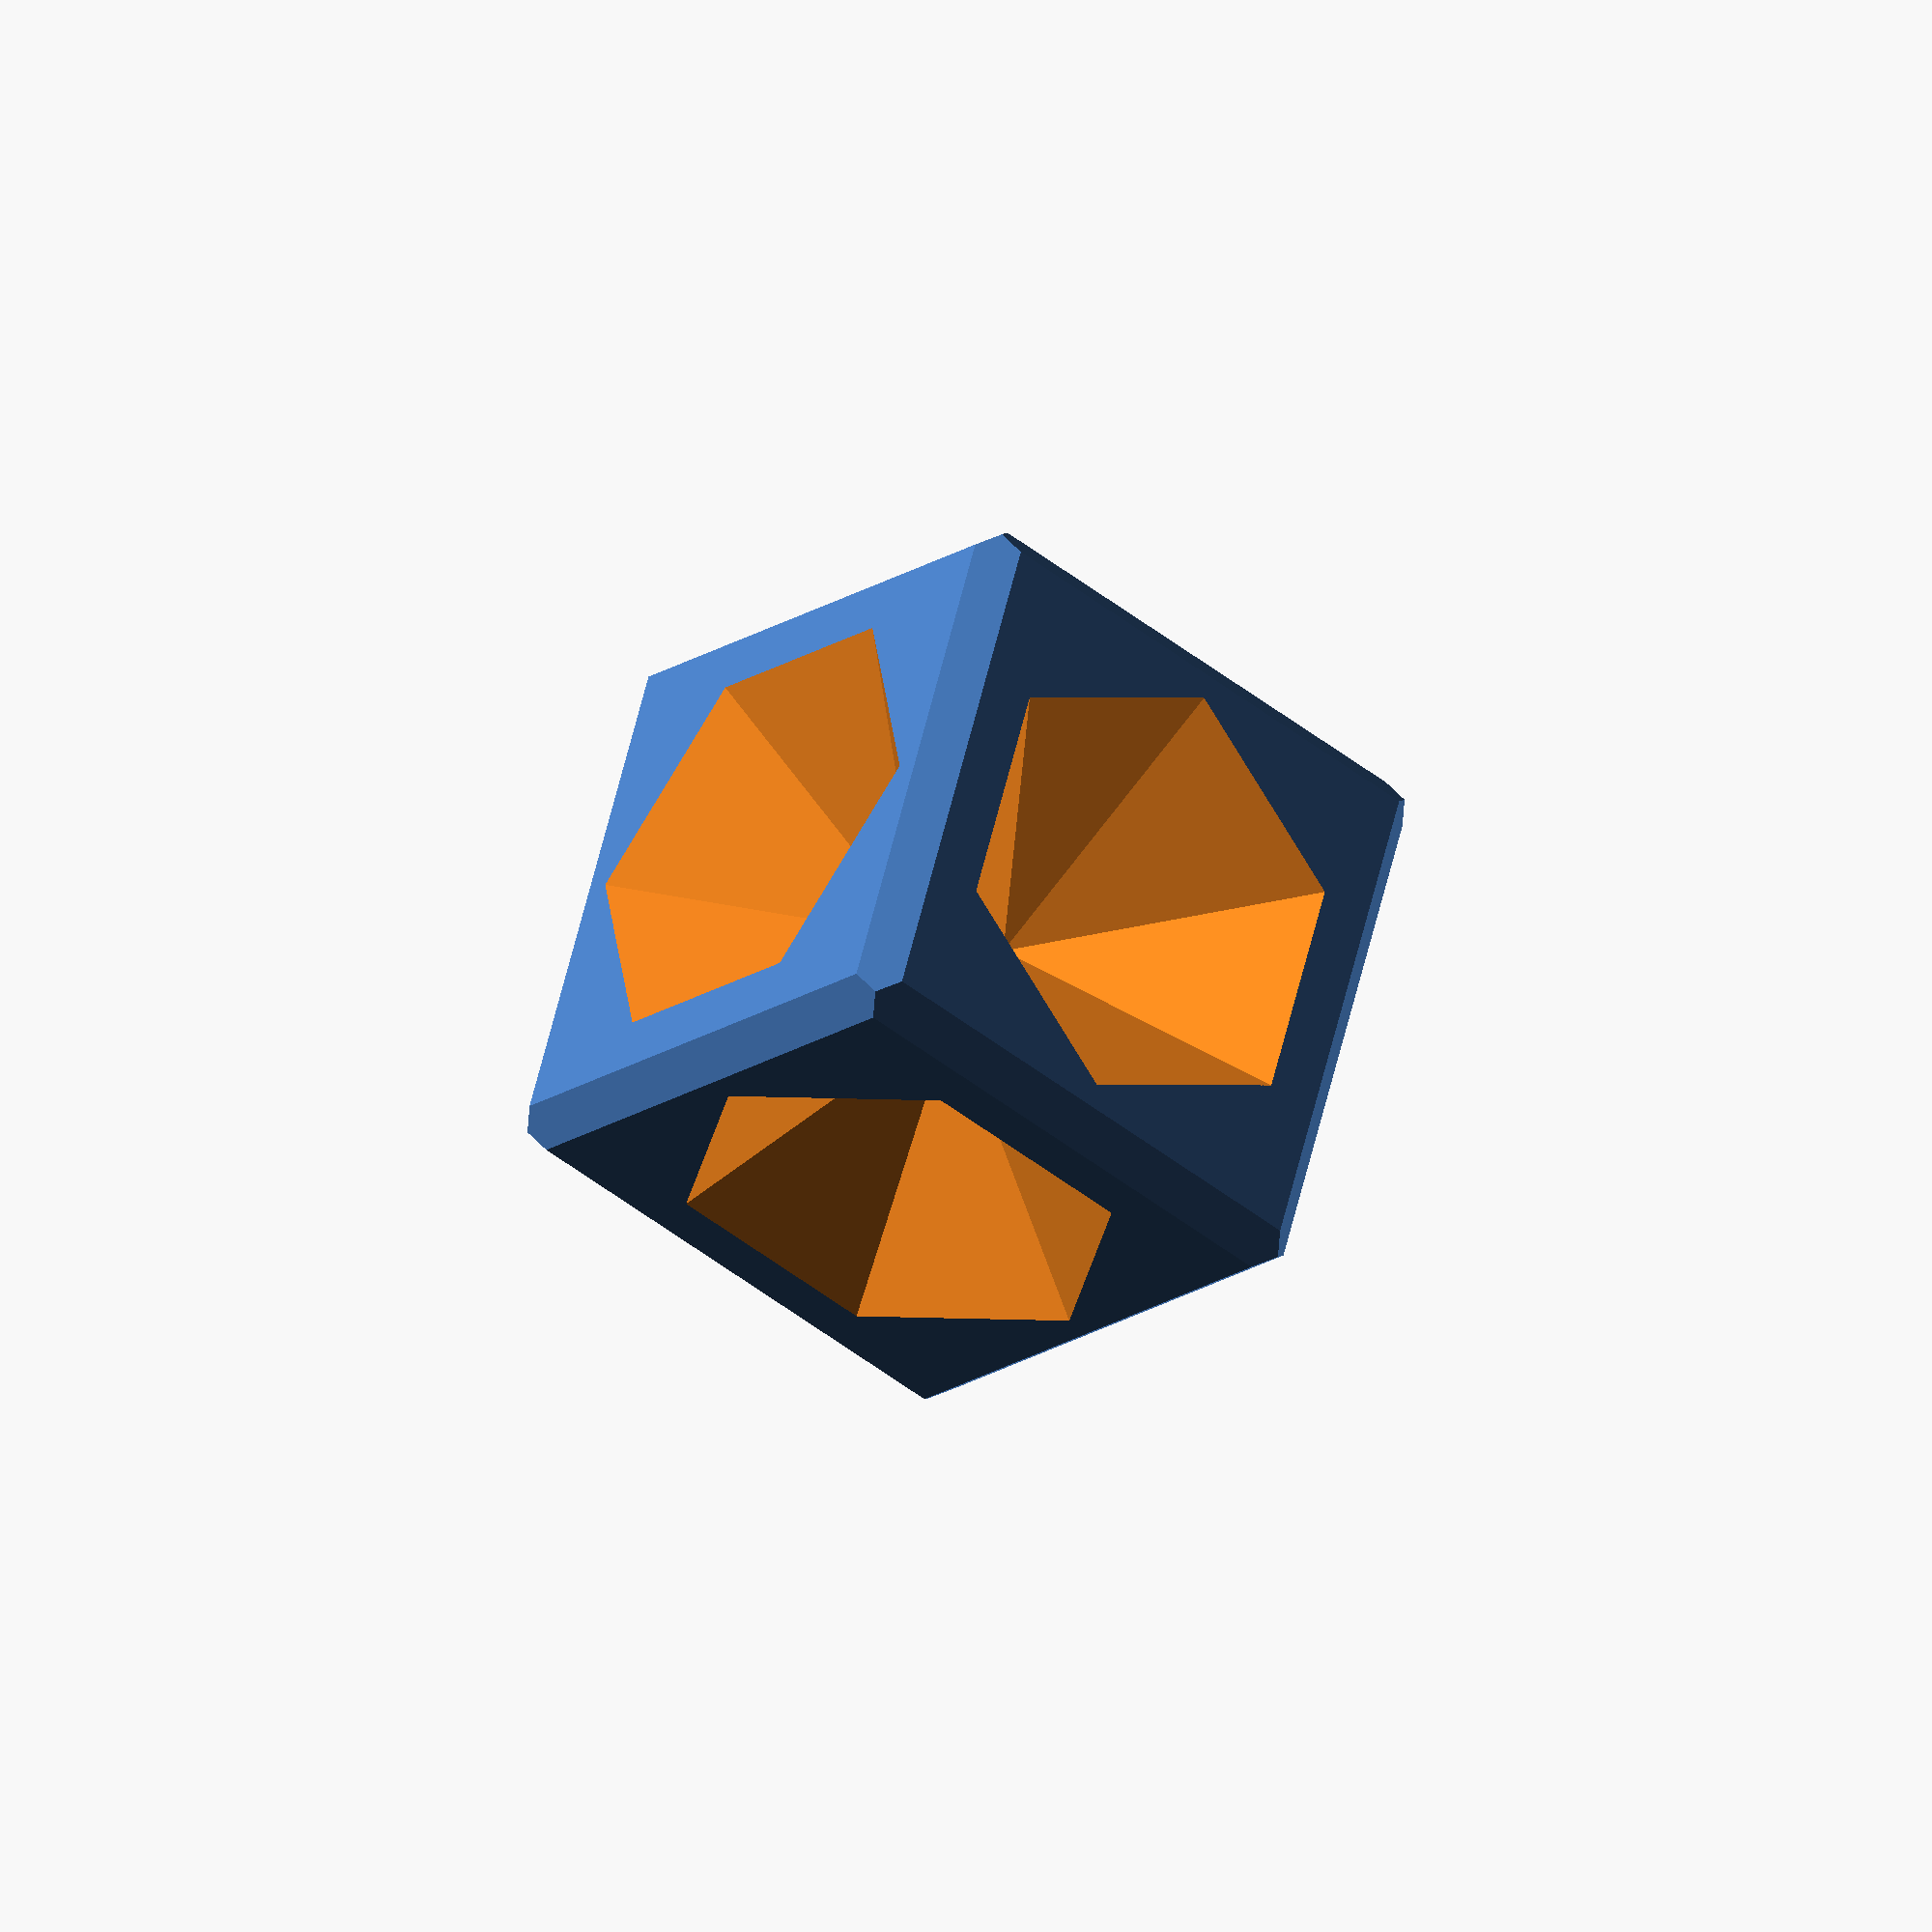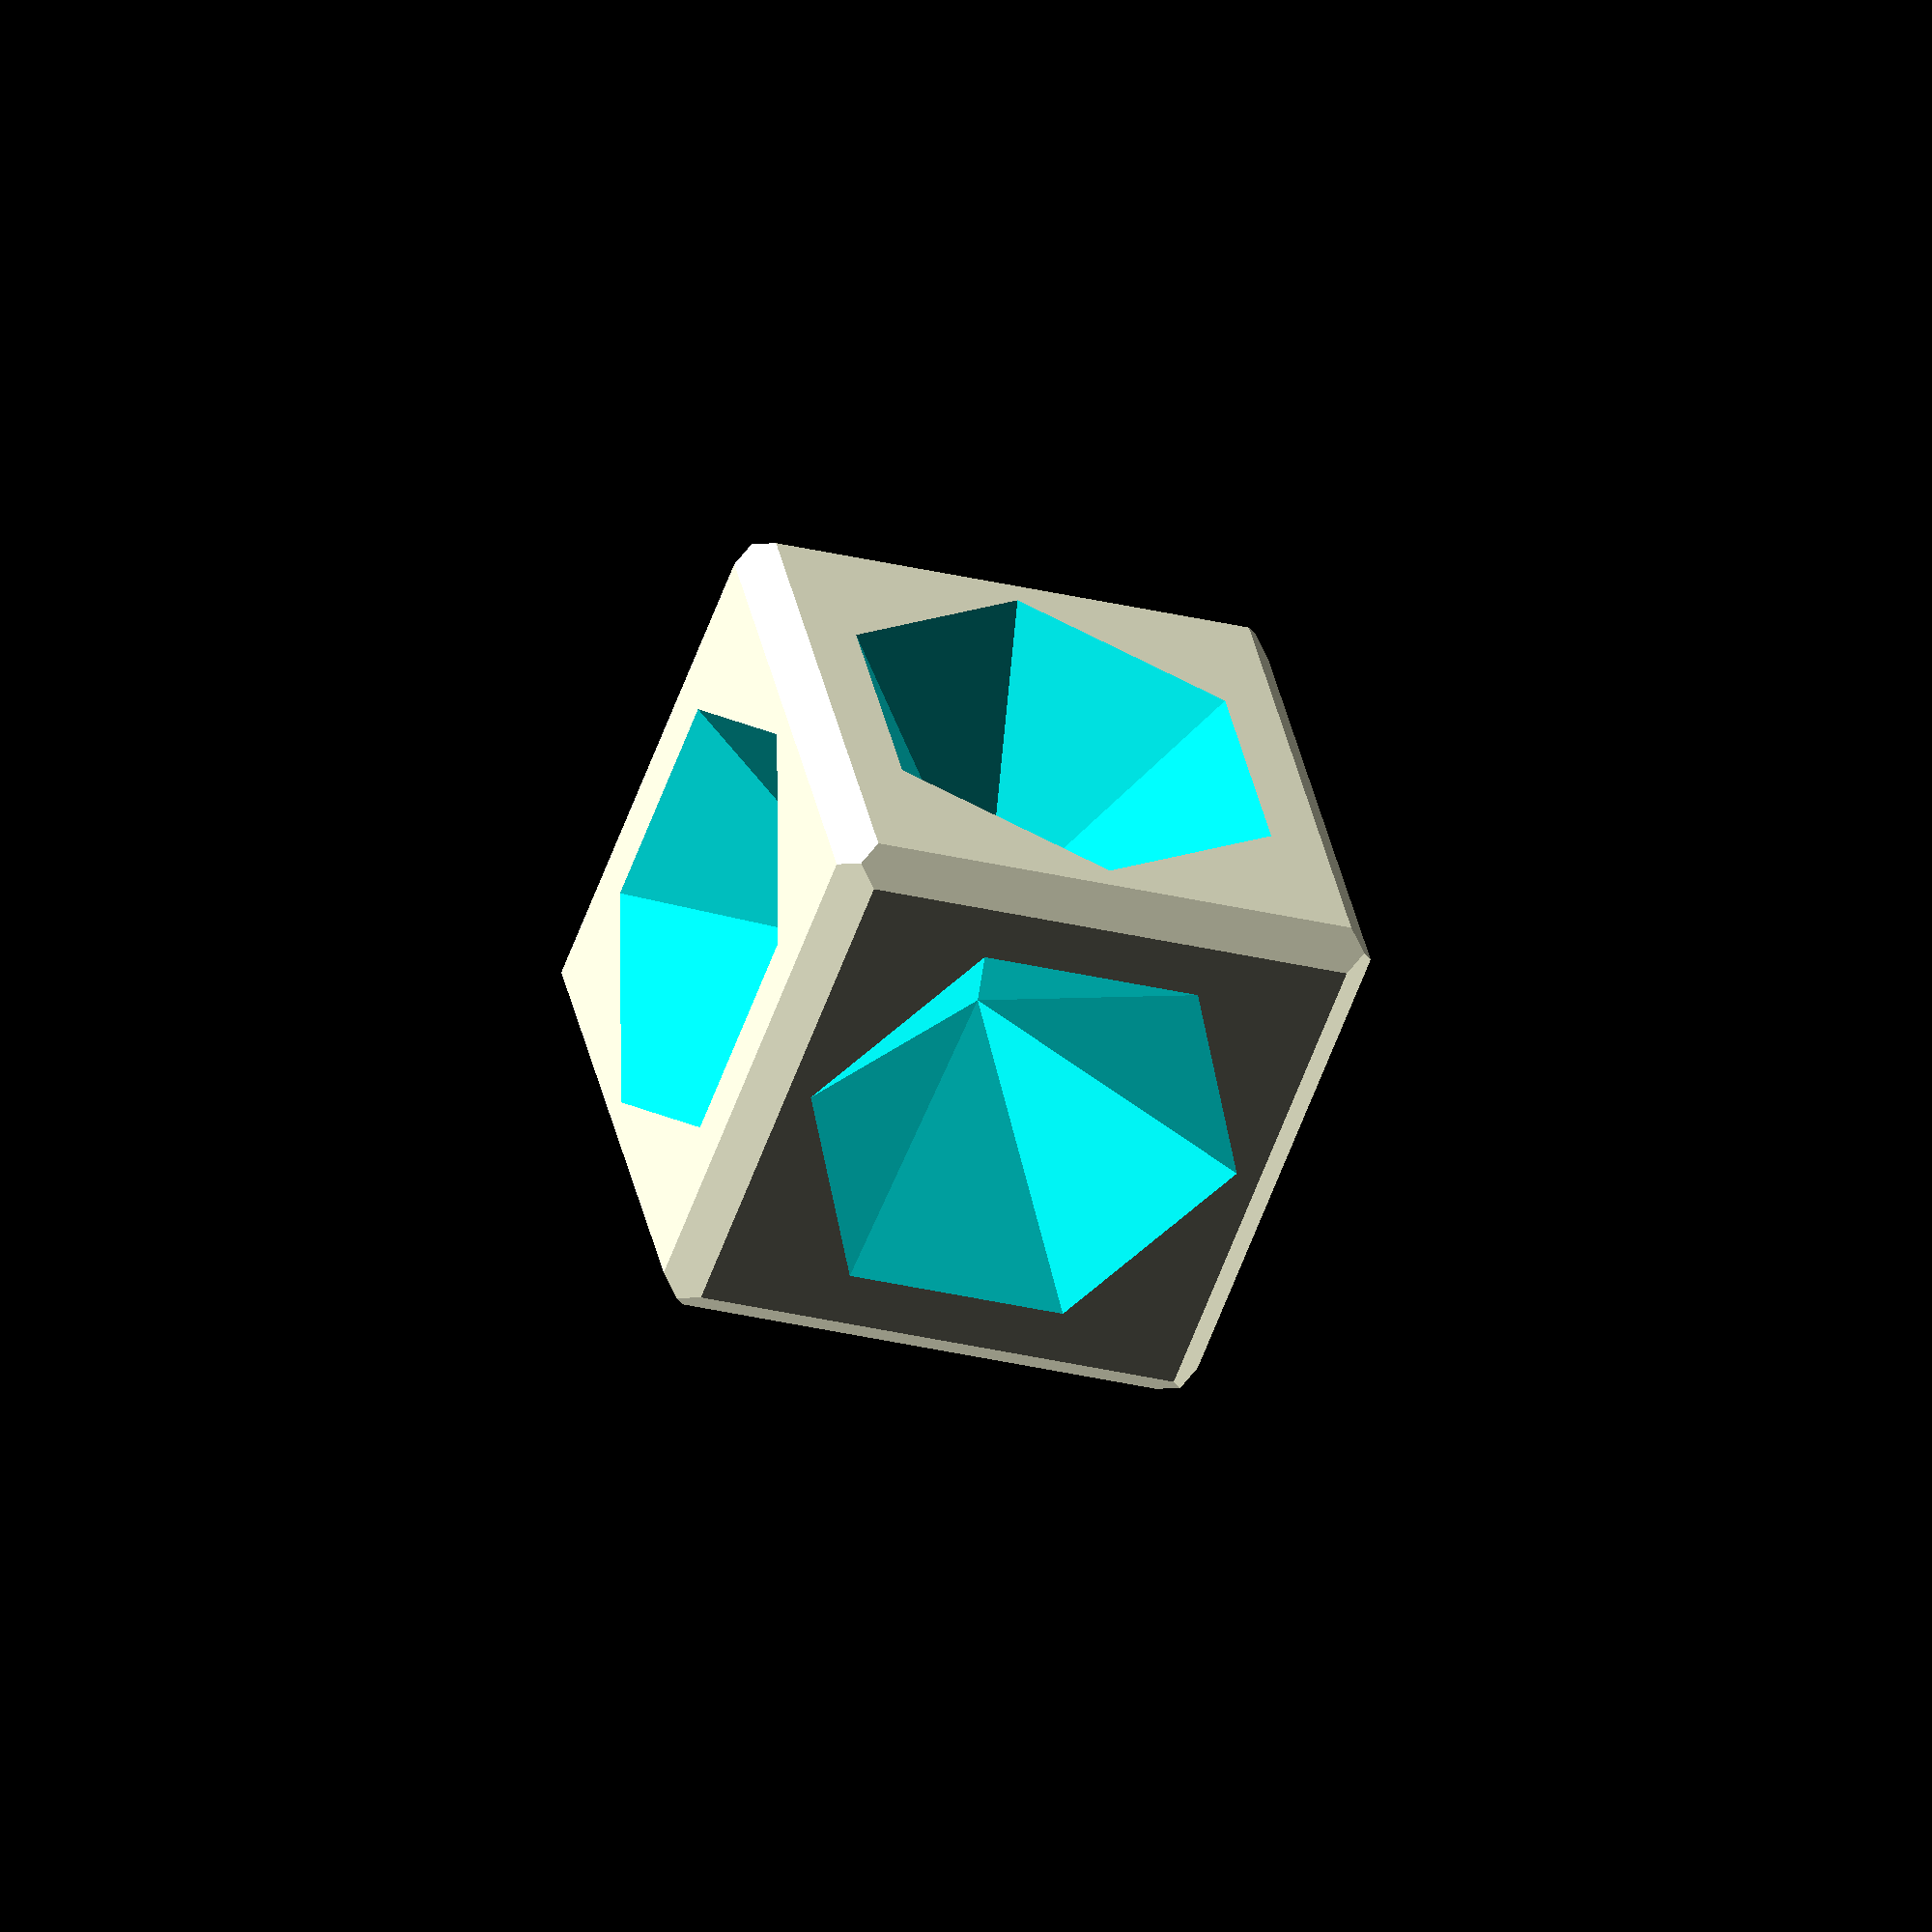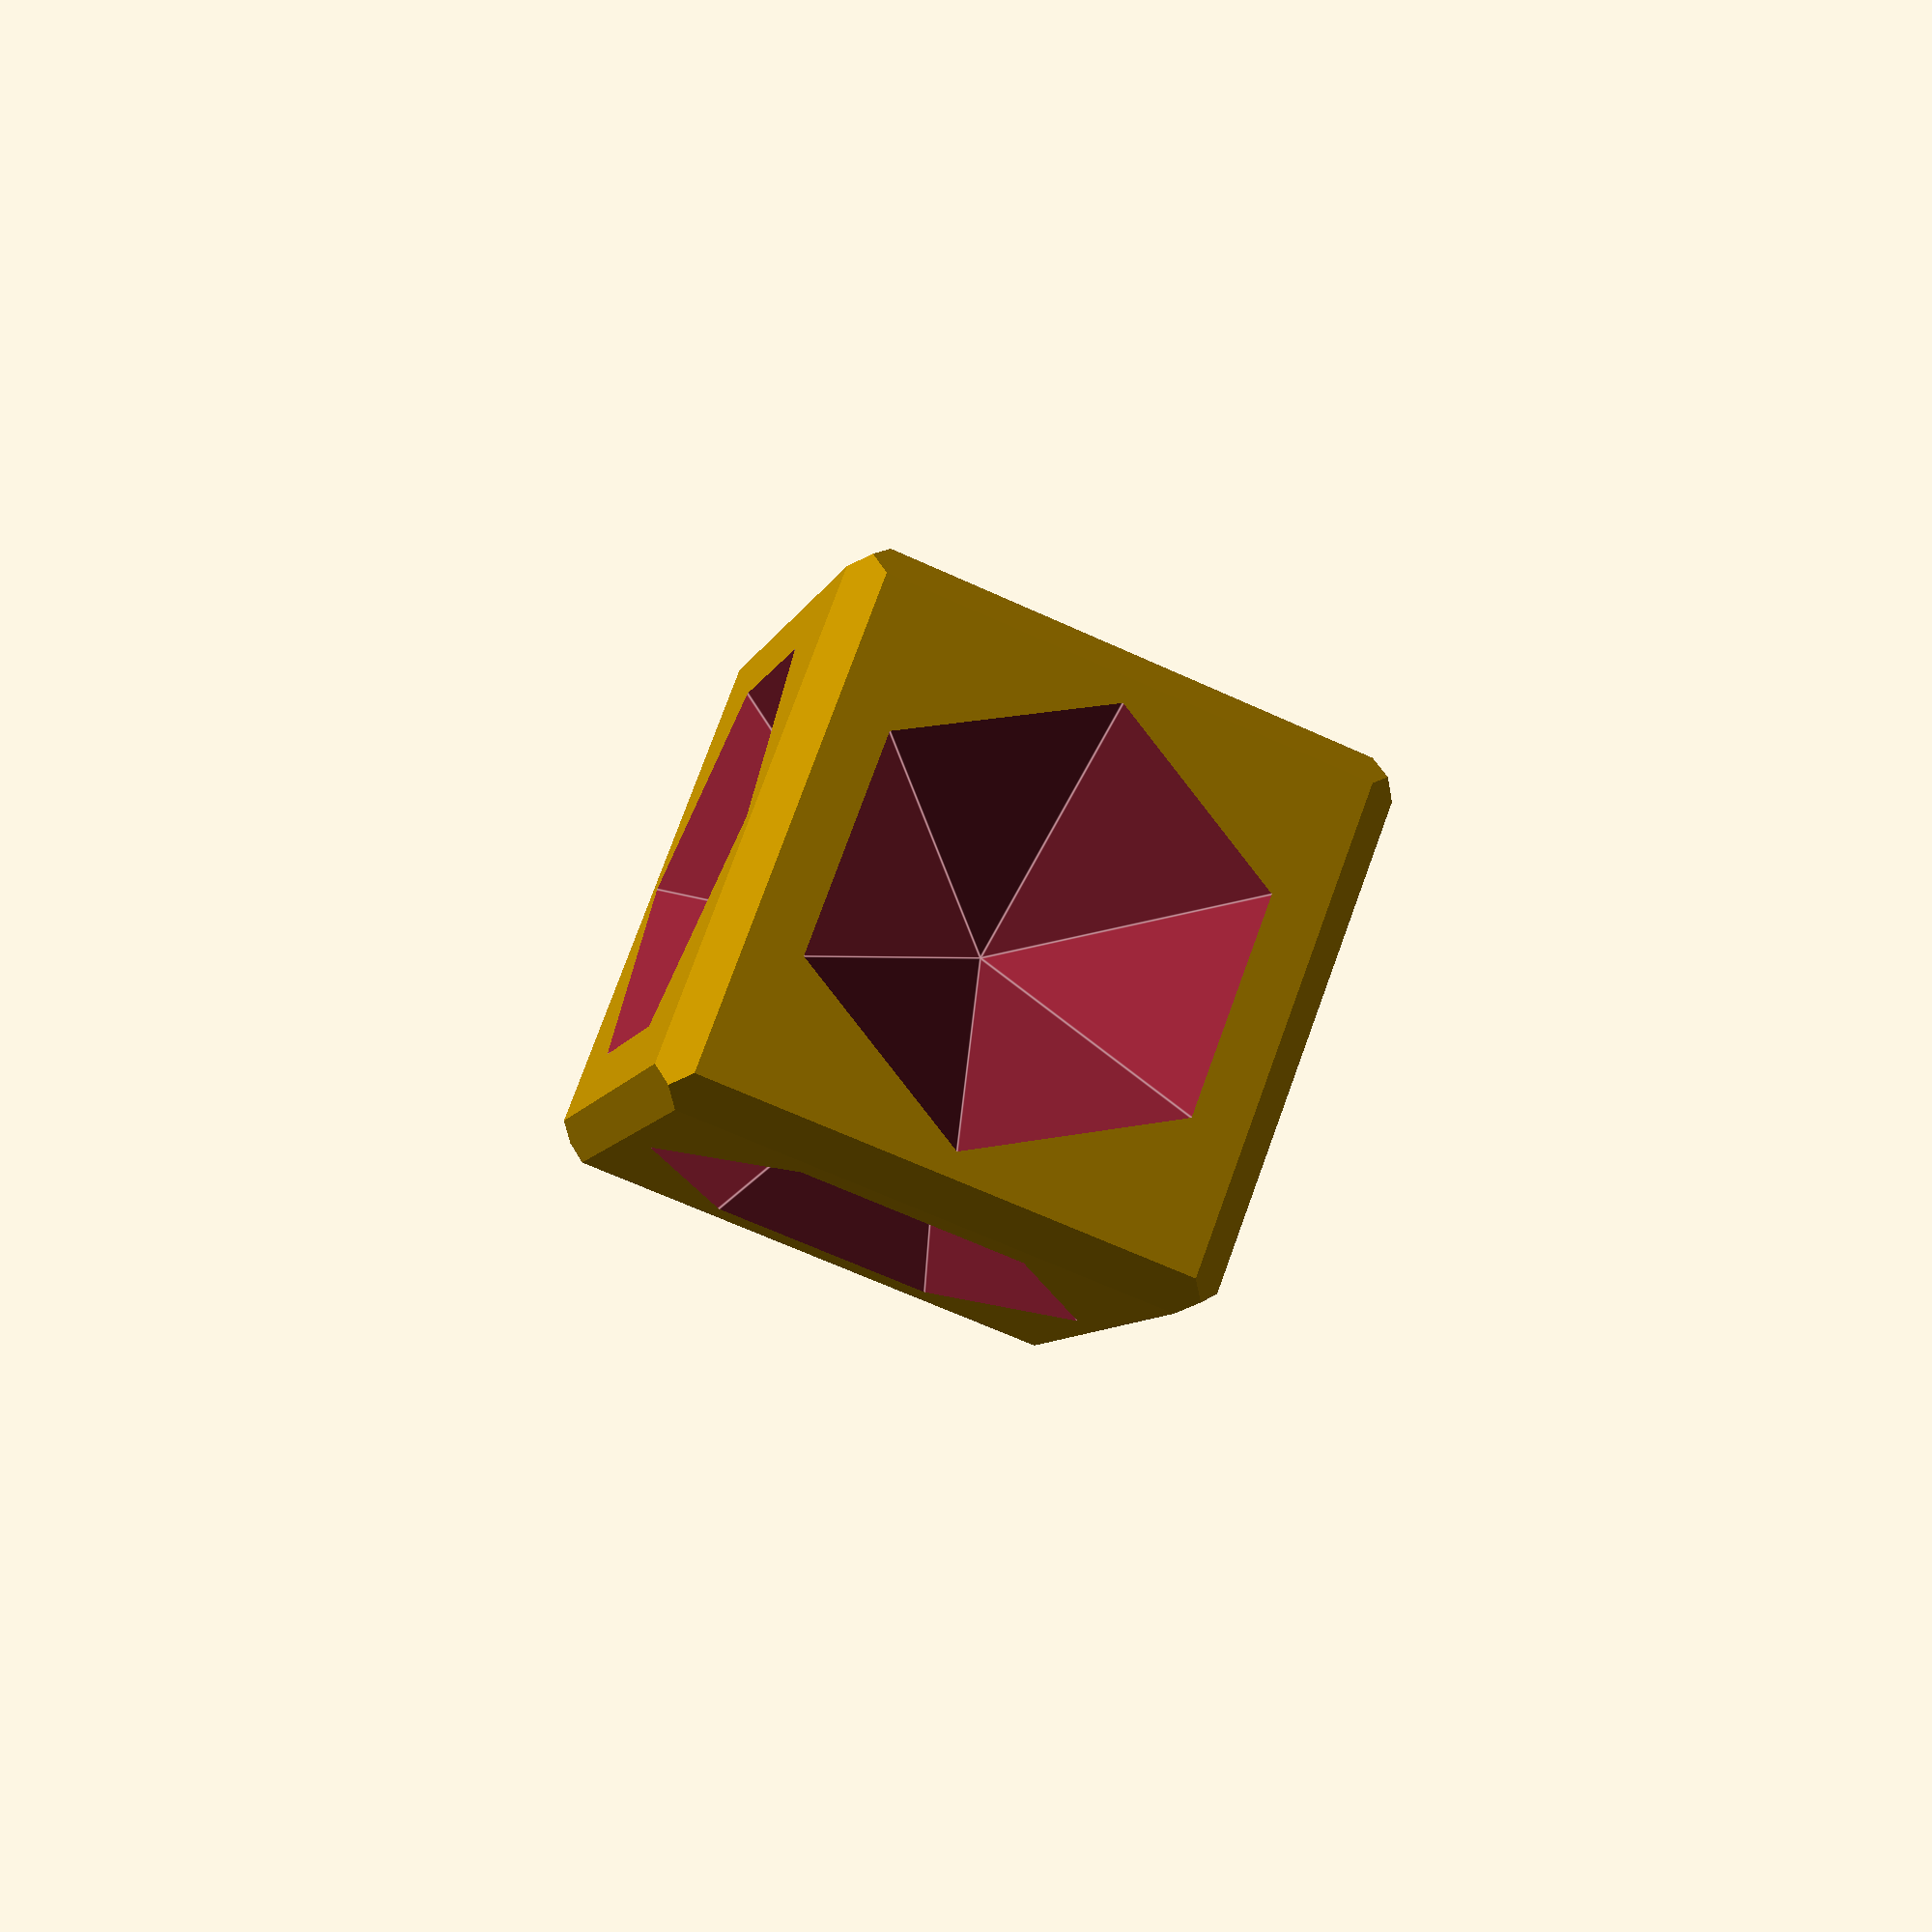
<openscad>
$fn=6;
s=.99;
h=s/2;
o=s/4+.1;

intersection() {
    difference() {
        cube([s,s,s],center=true);
        translate([0,0,-o])
        cylinder(d1=s,d2=0,h=h,center=true);
        translate([0,0,o])
        cylinder(d2=s,d1=0,h=h,center=true);
        translate([-o,0,0])
        rotate([90,0,90])
        cylinder(d1=s,d2=0,h=h,center=true);
        translate([o,0,0])
        rotate([-90,0,-90])
        cylinder(d2=s,d1=0,h=h,center=true);
        translate([0,-o,0])
        rotate([0,90,90])
        cylinder(d1=s,d2=0,h=h,center=true);
        translate([0,o,0])
        rotate([0,-90,-90])
        cylinder(d2=s,d1=0,h=h,center=true);
    }
    intersection() {
        t=s*4/3;
        rotate([0,0,45])
        cube([t,t,t],center=true);
        rotate([0,45,0])
        cube([t,t,t],center=true);
        rotate([45,0,0])
        cube([t,t,t],center=true);
    }
}

</openscad>
<views>
elev=45.8 azim=200.0 roll=47.4 proj=o view=solid
elev=323.4 azim=200.1 roll=348.5 proj=o view=wireframe
elev=65.0 azim=54.5 roll=65.2 proj=p view=edges
</views>
